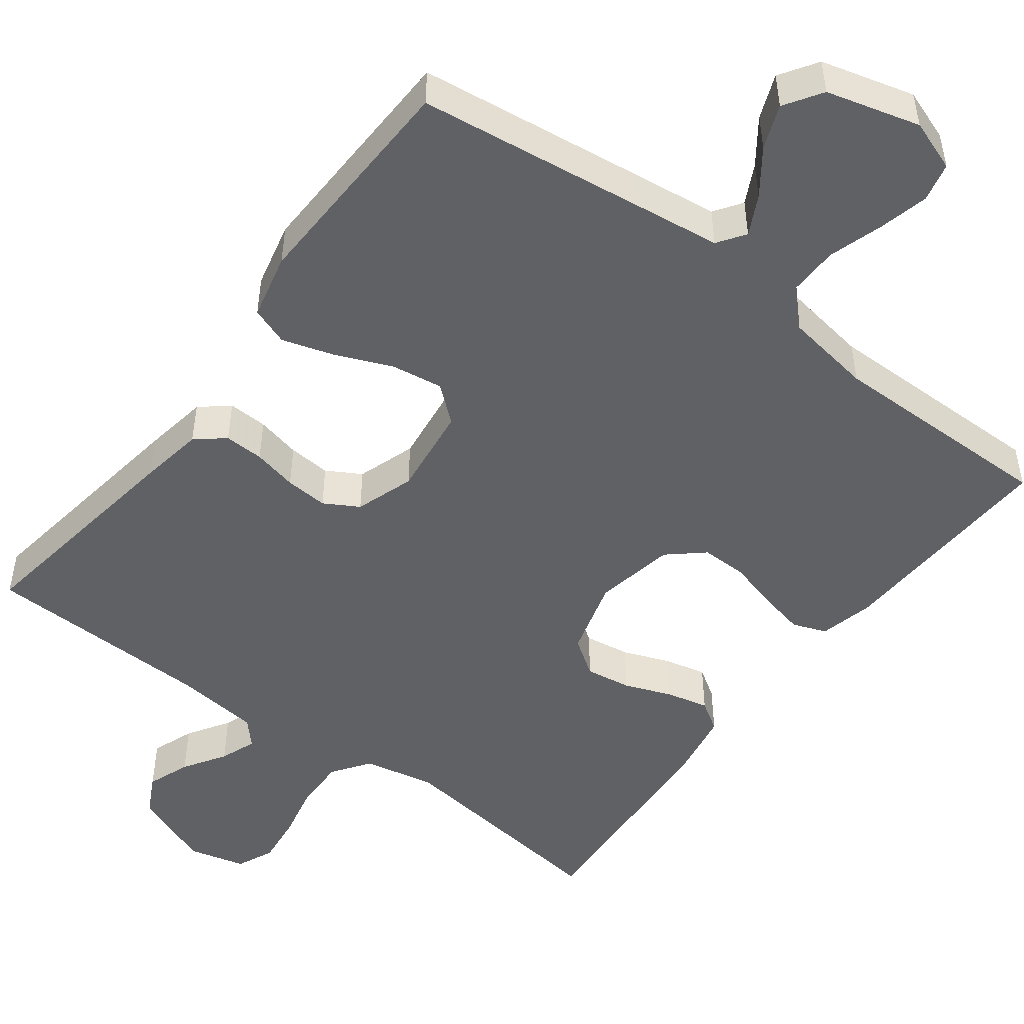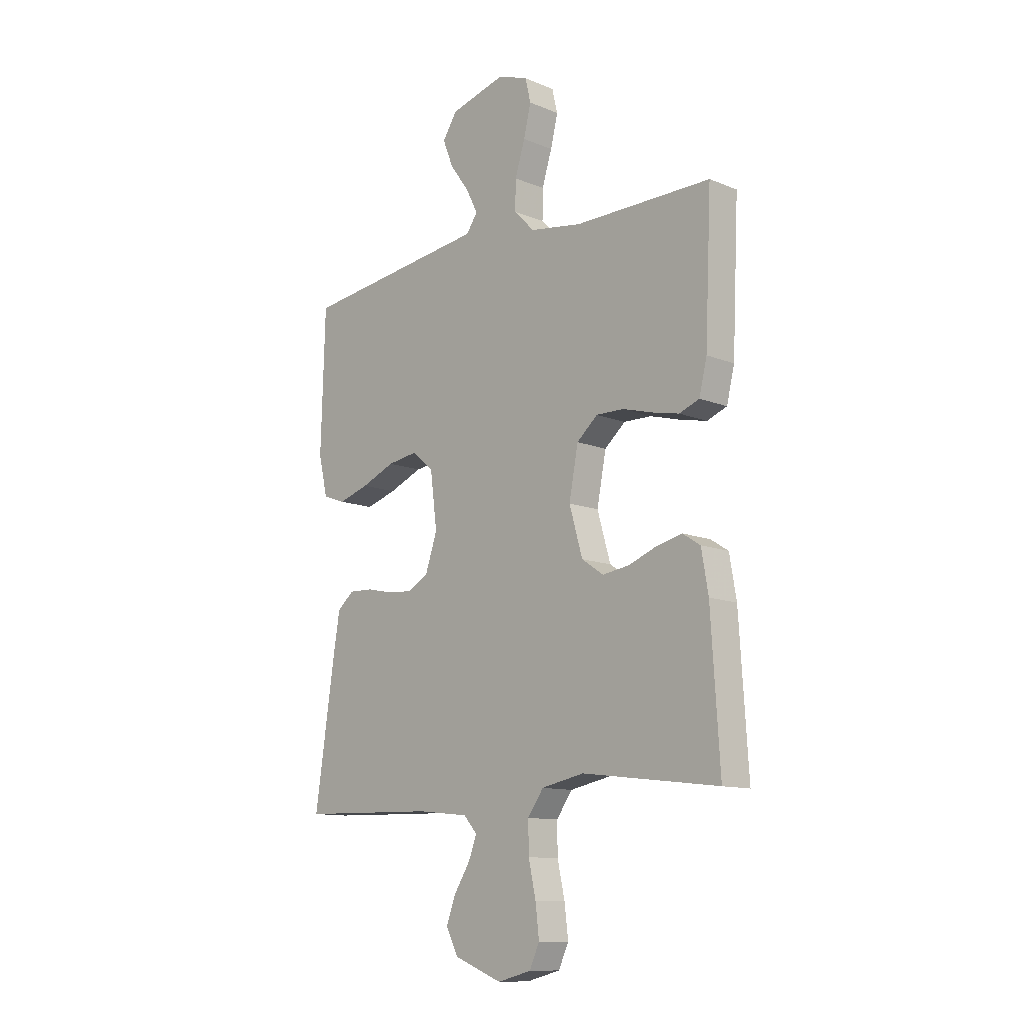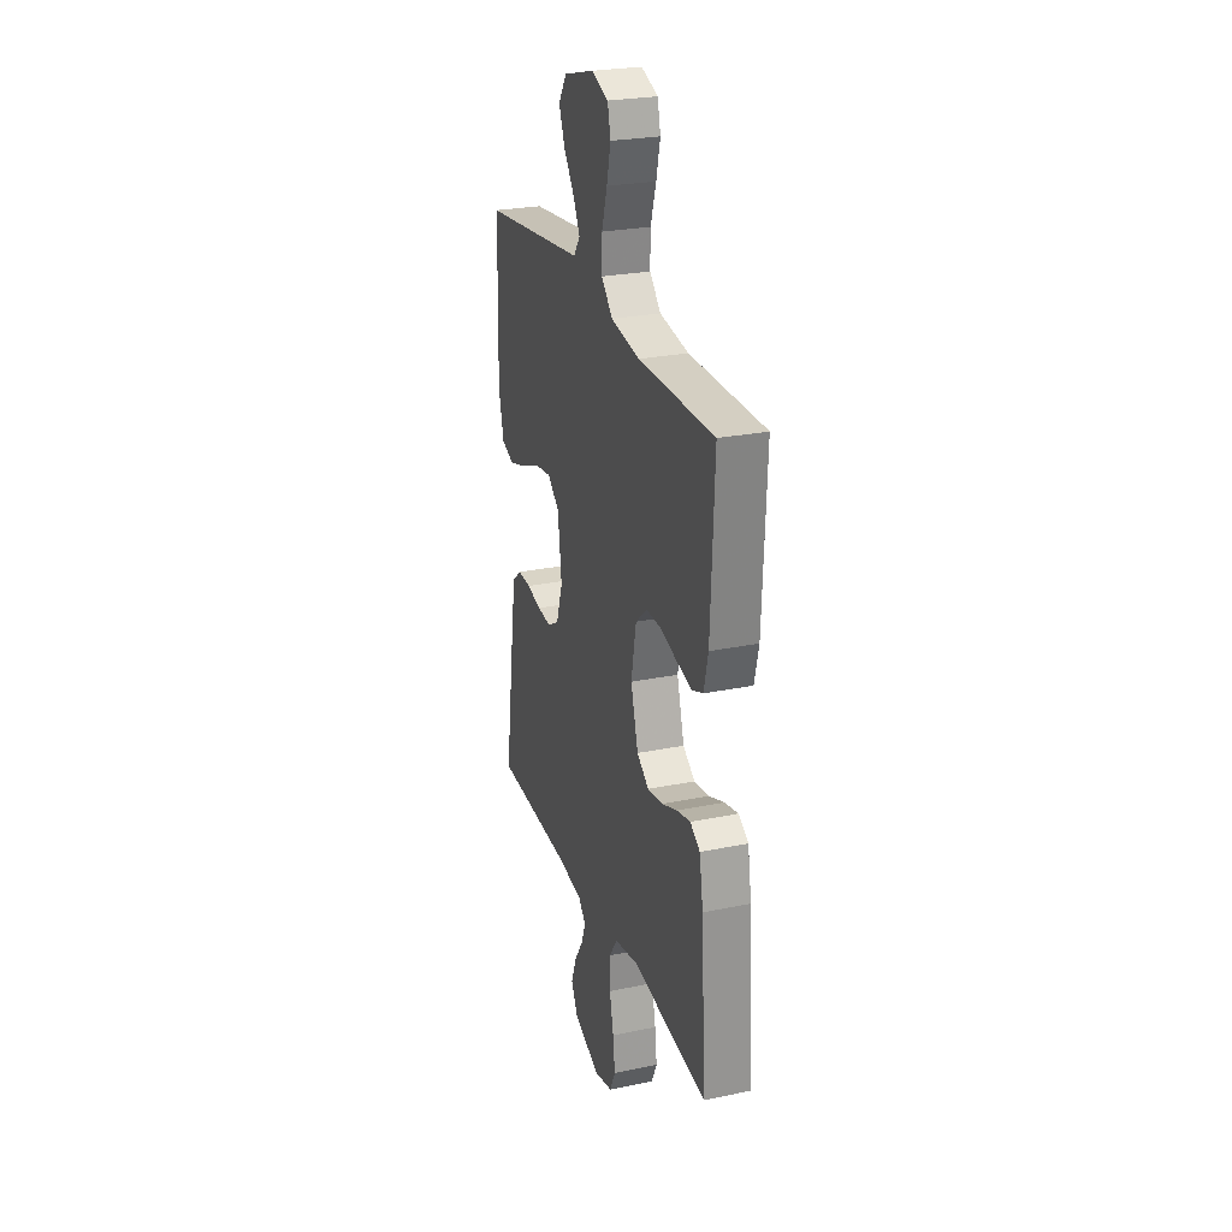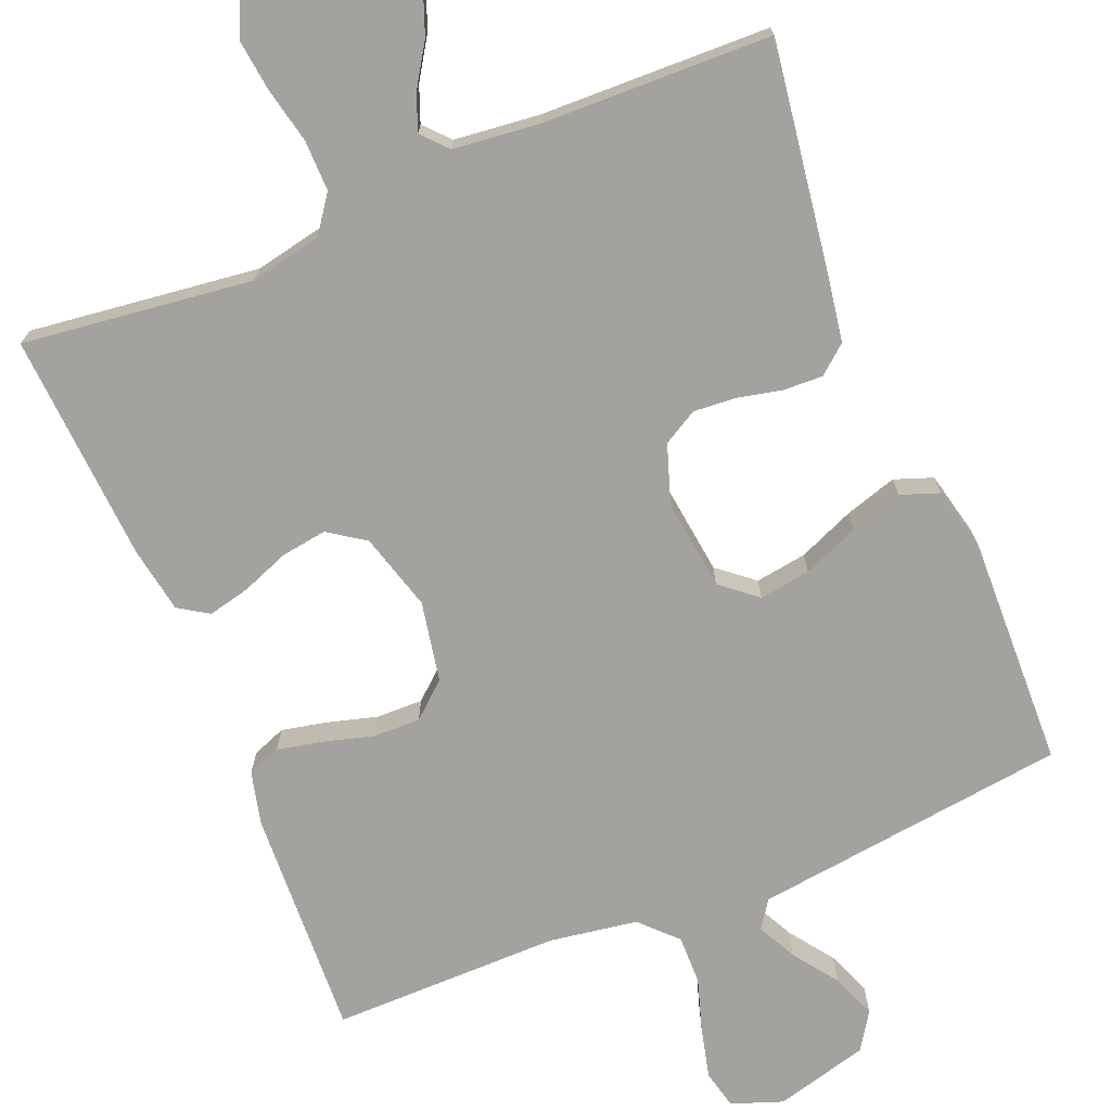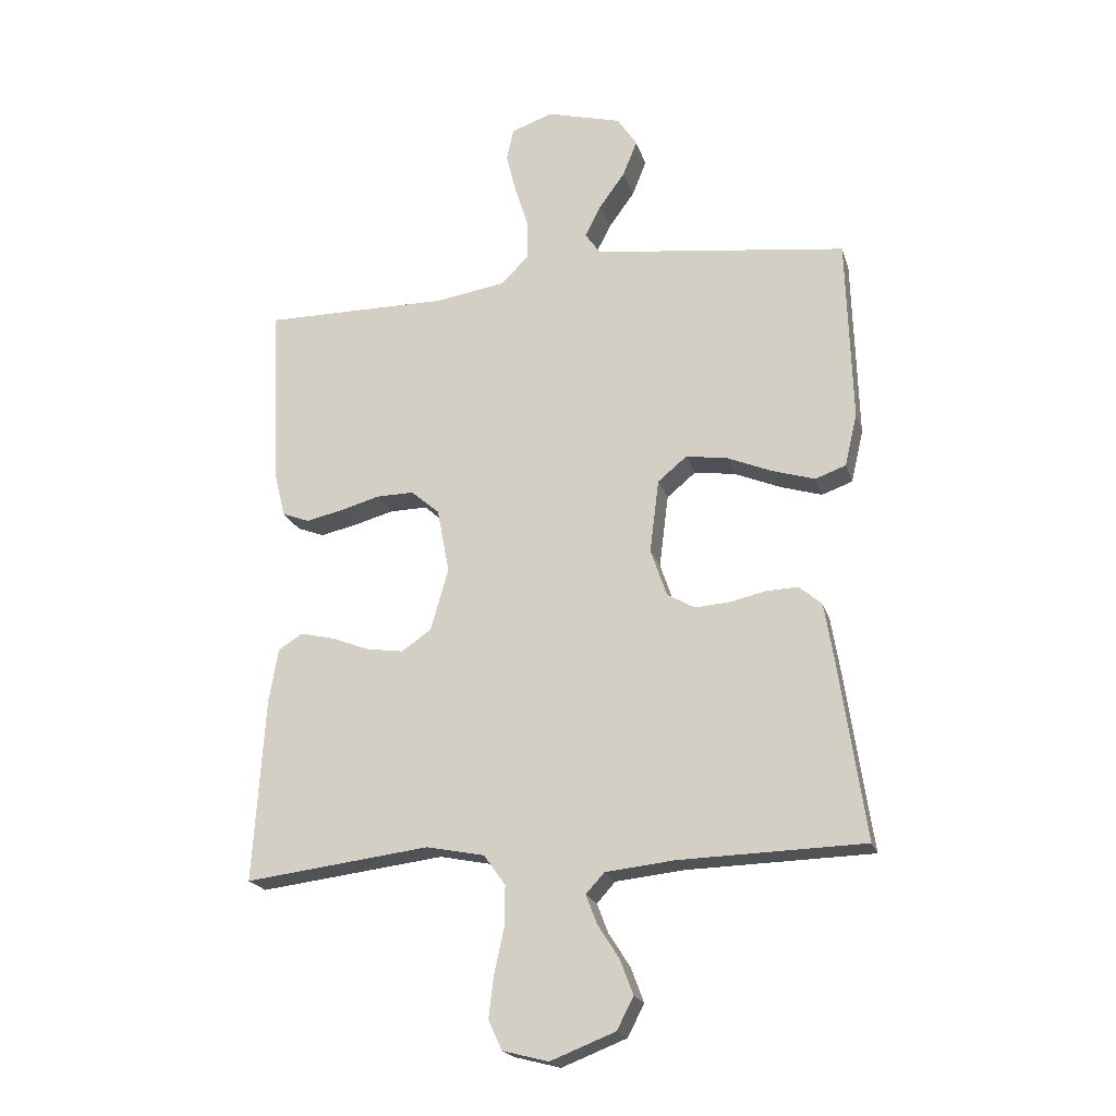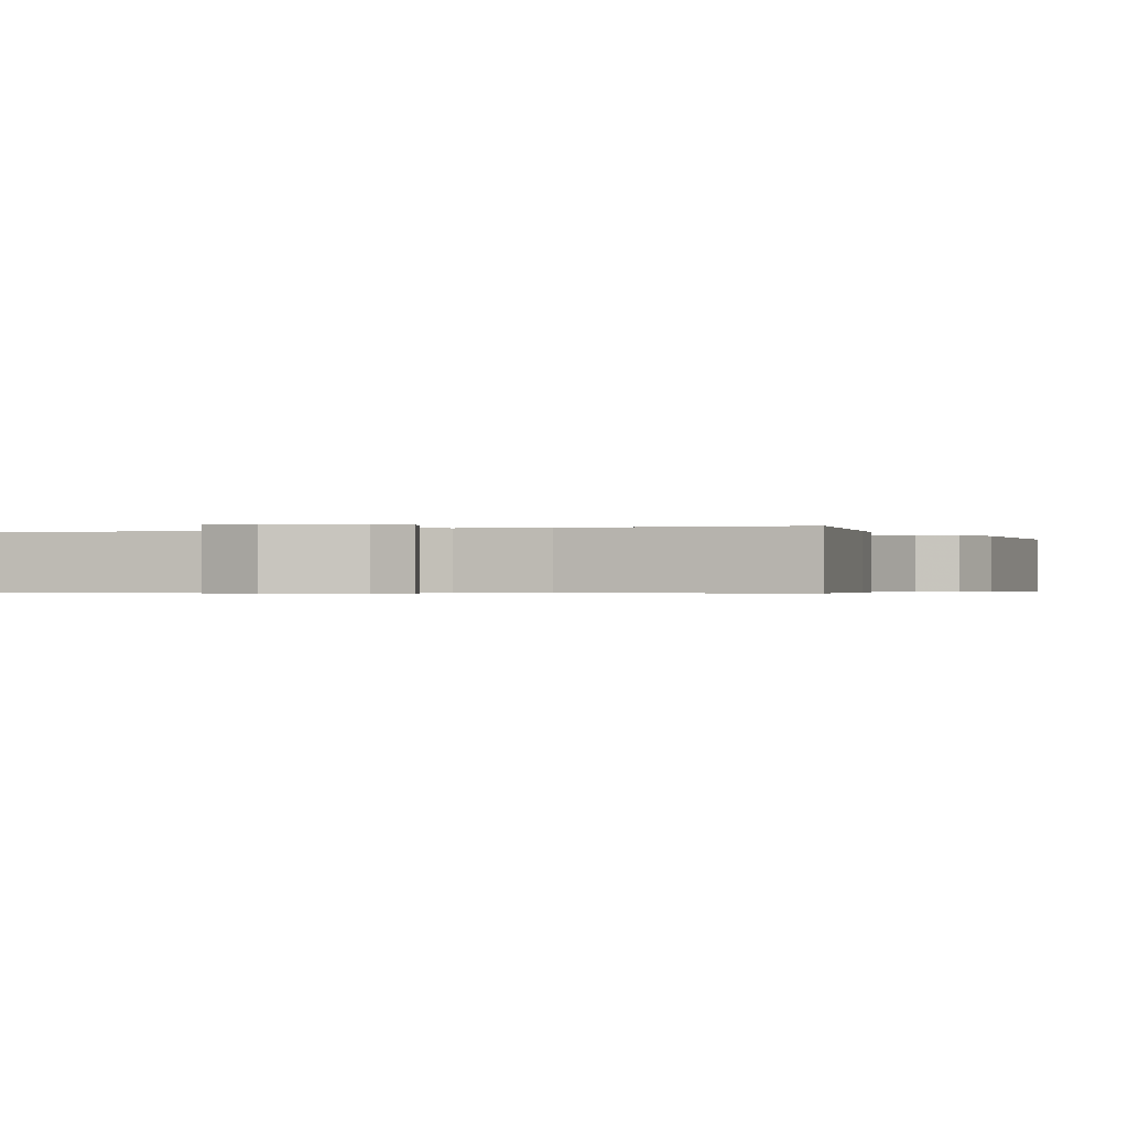
<metadata>
{"format":"obj","ext":"obj","renderer":"f3d","projection":"perspective","resolution":1024,"background":"white","views":[{"elev":-49.3,"azim":-37.0,"up":"+Y"},{"elev":-11.7,"azim":45.7,"up":"+Z"},{"elev":26.1,"azim":71.9,"up":"+Z"},{"elev":-72.4,"azim":-157.7,"up":"+Y"},{"elev":-20.5,"azim":-164.8,"up":"+Z"},{"elev":-0.4,"azim":-158.3,"up":"+Y"}]}
</metadata>
<code>
v 0.5 0.07 -0.5
v 0.2 0.07 -0.463
v 0.106 0.07 -0.482
v 0.071 0.07 -0.531
v 0.072 0.07 -0.597
v 0.088 0.07 -0.67
v 0.096 0.07 -0.737
v 0.074 0.07 -0.785
v 0 0.07 -0.804
v -0.105 0.07 -0.763
v -0.132 0.07 -0.711
v -0.111 0.07 -0.655
v -0.076 0.07 -0.6
v -0.058 0.07 -0.553
v -0.088 0.07 -0.52
v -0.2 0.07 -0.508
v -0.5 0.07 -0.5
v -0.456 0.07 -0.2
v -0.442 0.07 -0.115
v -0.405 0.07 -0.084
v -0.353 0.07 -0.086
v -0.295 0.07 -0.099
v -0.239 0.07 -0.103
v -0.194 0.07 -0.077
v -0.168 0.07 0
v -0.183 0.07 0.119
v -0.23 0.07 0.158
v -0.297 0.07 0.148
v -0.371 0.07 0.117
v -0.439 0.07 0.096
v -0.489 0.07 0.114
v -0.509 0.07 0.2
v -0.5 0.07 0.5
v -0.2 0.07 0.538
v -0.088 0.07 0.552
v -0.063 0.07 0.588
v -0.089 0.07 0.639
v -0.131 0.07 0.697
v -0.154 0.07 0.755
v -0.122 0.07 0.804
v 0 0.07 0.837
v 0.067 0.07 0.813
v 0.079 0.07 0.762
v 0.063 0.07 0.696
v 0.041 0.07 0.626
v 0.04 0.07 0.562
v 0.085 0.07 0.516
v 0.2 0.07 0.498
v 0.5 0.07 0.5
v 0.486 0.07 0.2
v 0.469 0.07 0.13
v 0.425 0.07 0.113
v 0.365 0.07 0.126
v 0.3 0.07 0.144
v 0.239 0.07 0.145
v 0.193 0.07 0.105
v 0.173 0.07 0
v 0.202 0.07 -0.101
v 0.25 0.07 -0.134
v 0.31 0.07 -0.125
v 0.372 0.07 -0.101
v 0.427 0.07 -0.088
v 0.466 0.07 -0.113
v 0.481 0.07 -0.2
v 0.5 0 -0.5
v 0.2 0 -0.463
v 0.106 0 -0.482
v 0.071 0 -0.531
v 0.072 0 -0.597
v 0.088 0 -0.67
v 0.096 0 -0.737
v 0.074 0 -0.785
v 0 0 -0.804
v -0.105 0 -0.763
v -0.132 0 -0.711
v -0.111 0 -0.655
v -0.076 0 -0.6
v -0.058 0 -0.553
v -0.088 0 -0.52
v -0.2 0 -0.508
v -0.5 0 -0.5
v -0.456 0 -0.2
v -0.442 0 -0.115
v -0.405 0 -0.084
v -0.353 0 -0.086
v -0.295 0 -0.099
v -0.239 0 -0.103
v -0.194 0 -0.077
v -0.168 0 0
v -0.183 0 0.119
v -0.23 0 0.158
v -0.297 0 0.148
v -0.371 0 0.117
v -0.439 0 0.096
v -0.489 0 0.114
v -0.509 0 0.2
v -0.5 0 0.5
v -0.2 0 0.538
v -0.088 0 0.552
v -0.063 0 0.588
v -0.089 0 0.639
v -0.131 0 0.697
v -0.154 0 0.755
v -0.122 0 0.804
v 0 0 0.837
v 0.067 0 0.813
v 0.079 0 0.762
v 0.063 0 0.696
v 0.041 0 0.626
v 0.04 0 0.562
v 0.085 0 0.516
v 0.2 0 0.498
v 0.5 0 0.5
v 0.486 0 0.2
v 0.469 0 0.13
v 0.425 0 0.113
v 0.365 0 0.126
v 0.3 0 0.144
v 0.239 0 0.145
v 0.193 0 0.105
v 0.173 0 0
v 0.202 0 -0.101
v 0.25 0 -0.134
v 0.31 0 -0.125
v 0.372 0 -0.101
v 0.427 0 -0.088
v 0.466 0 -0.113
v 0.481 0 -0.2
f 63 64 1 2
f 60 61 62 63
f 59 60 63 2
f 58 59 2 3
f 57 58 3 4
f 56 57 4
f 51 52 53 54
f 49 50 51 54
f 48 49 54 55
f 47 48 55 56
f 42 43 44 45
f 40 41 42 45
f 40 45 46
f 37 38 39 40
f 36 37 40 46
f 35 36 46 47
f 28 29 30 31
f 28 31 32 33
f 19 20 21 22
f 19 22 23
f 16 17 18 19
f 15 16 19 23
f 14 15 23 24
f 10 11 12 13
f 10 13 14
f 9 10 14
f 8 9 14
f 5 6 7 8
f 4 5 8 14
f 27 28 33 34
f 26 27 34 35
f 25 26 35 47
f 24 25 47 56
f 4 14 24 56
f 66 65 128 127
f 127 126 125 124
f 66 127 124 123
f 67 66 123 122
f 68 67 122 121
f 68 121 120
f 118 117 116 115
f 118 115 114 113
f 119 118 113 112
f 120 119 112 111
f 109 108 107 106
f 109 106 105 104
f 110 109 104
f 104 103 102 101
f 110 104 101 100
f 111 110 100 99
f 95 94 93 92
f 97 96 95 92
f 86 85 84 83
f 87 86 83
f 83 82 81 80
f 87 83 80 79
f 88 87 79 78
f 77 76 75 74
f 78 77 74
f 78 74 73
f 78 73 72
f 72 71 70 69
f 78 72 69 68
f 98 97 92 91
f 99 98 91 90
f 111 99 90 89
f 120 111 89 88
f 120 88 78 68
f 1 65 66 2
f 2 66 67 3
f 3 67 68 4
f 4 68 69 5
f 5 69 70 6
f 6 70 71 7
f 7 71 72 8
f 8 72 73 9
f 9 73 74 10
f 10 74 75 11
f 11 75 76 12
f 12 76 77 13
f 13 77 78 14
f 14 78 79 15
f 15 79 80 16
f 16 80 81 17
f 17 81 82 18
f 18 82 83 19
f 19 83 84 20
f 20 84 85 21
f 21 85 86 22
f 22 86 87 23
f 23 87 88 24
f 24 88 89 25
f 25 89 90 26
f 26 90 91 27
f 27 91 92 28
f 28 92 93 29
f 29 93 94 30
f 30 94 95 31
f 31 95 96 32
f 32 96 97 33
f 33 97 98 34
f 34 98 99 35
f 35 99 100 36
f 36 100 101 37
f 37 101 102 38
f 38 102 103 39
f 39 103 104 40
f 40 104 105 41
f 41 105 106 42
f 42 106 107 43
f 43 107 108 44
f 44 108 109 45
f 45 109 110 46
f 46 110 111 47
f 47 111 112 48
f 48 112 113 49
f 49 113 114 50
f 50 114 115 51
f 51 115 116 52
f 52 116 117 53
f 53 117 118 54
f 54 118 119 55
f 55 119 120 56
f 56 120 121 57
f 57 121 122 58
f 58 122 123 59
f 59 123 124 60
f 60 124 125 61
f 61 125 126 62
f 62 126 127 63
f 63 127 128 64
f 64 128 65 1

</code>
